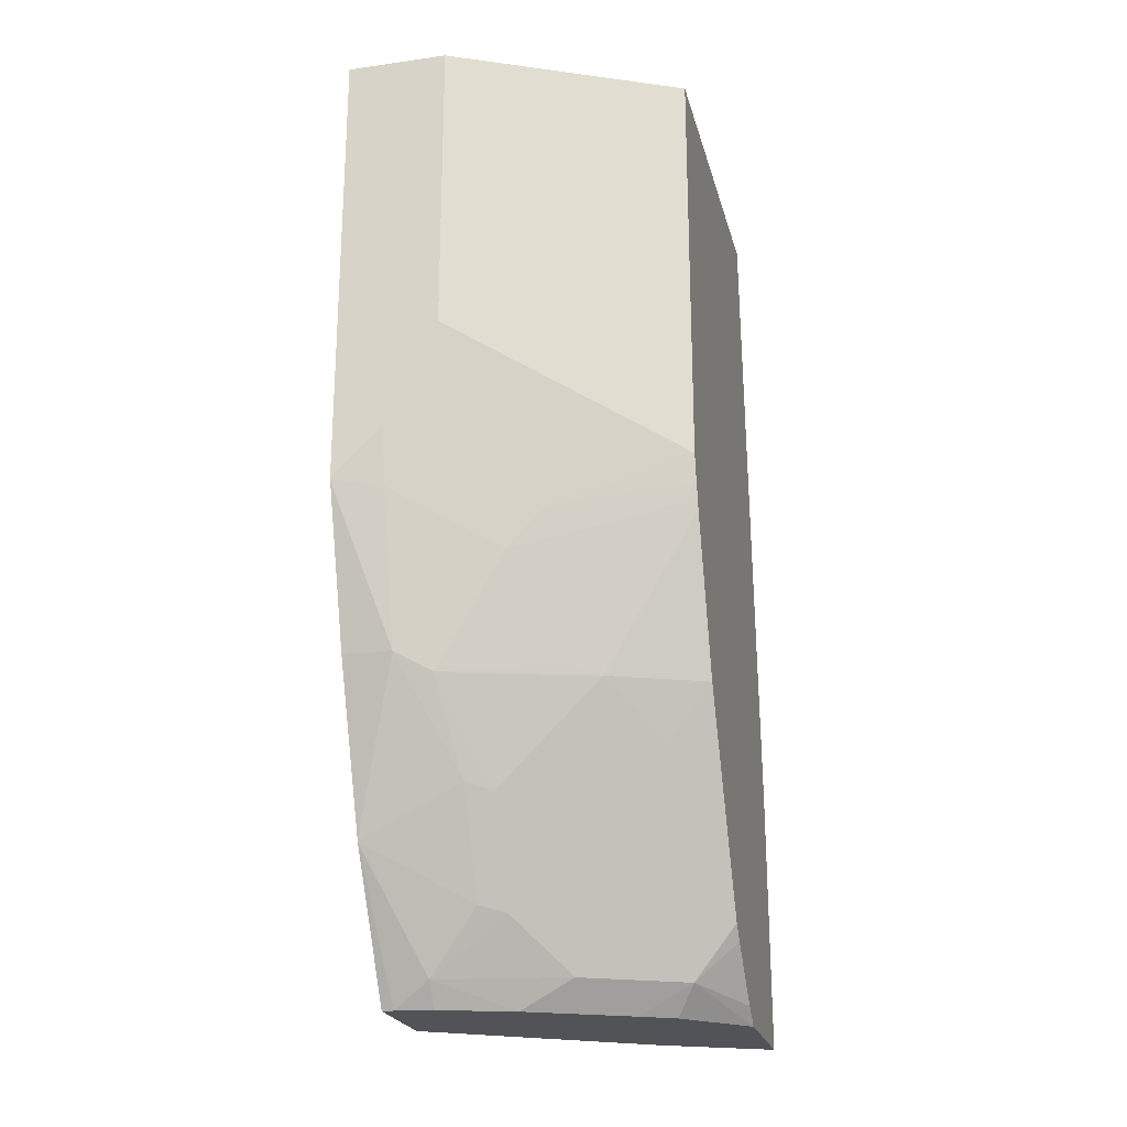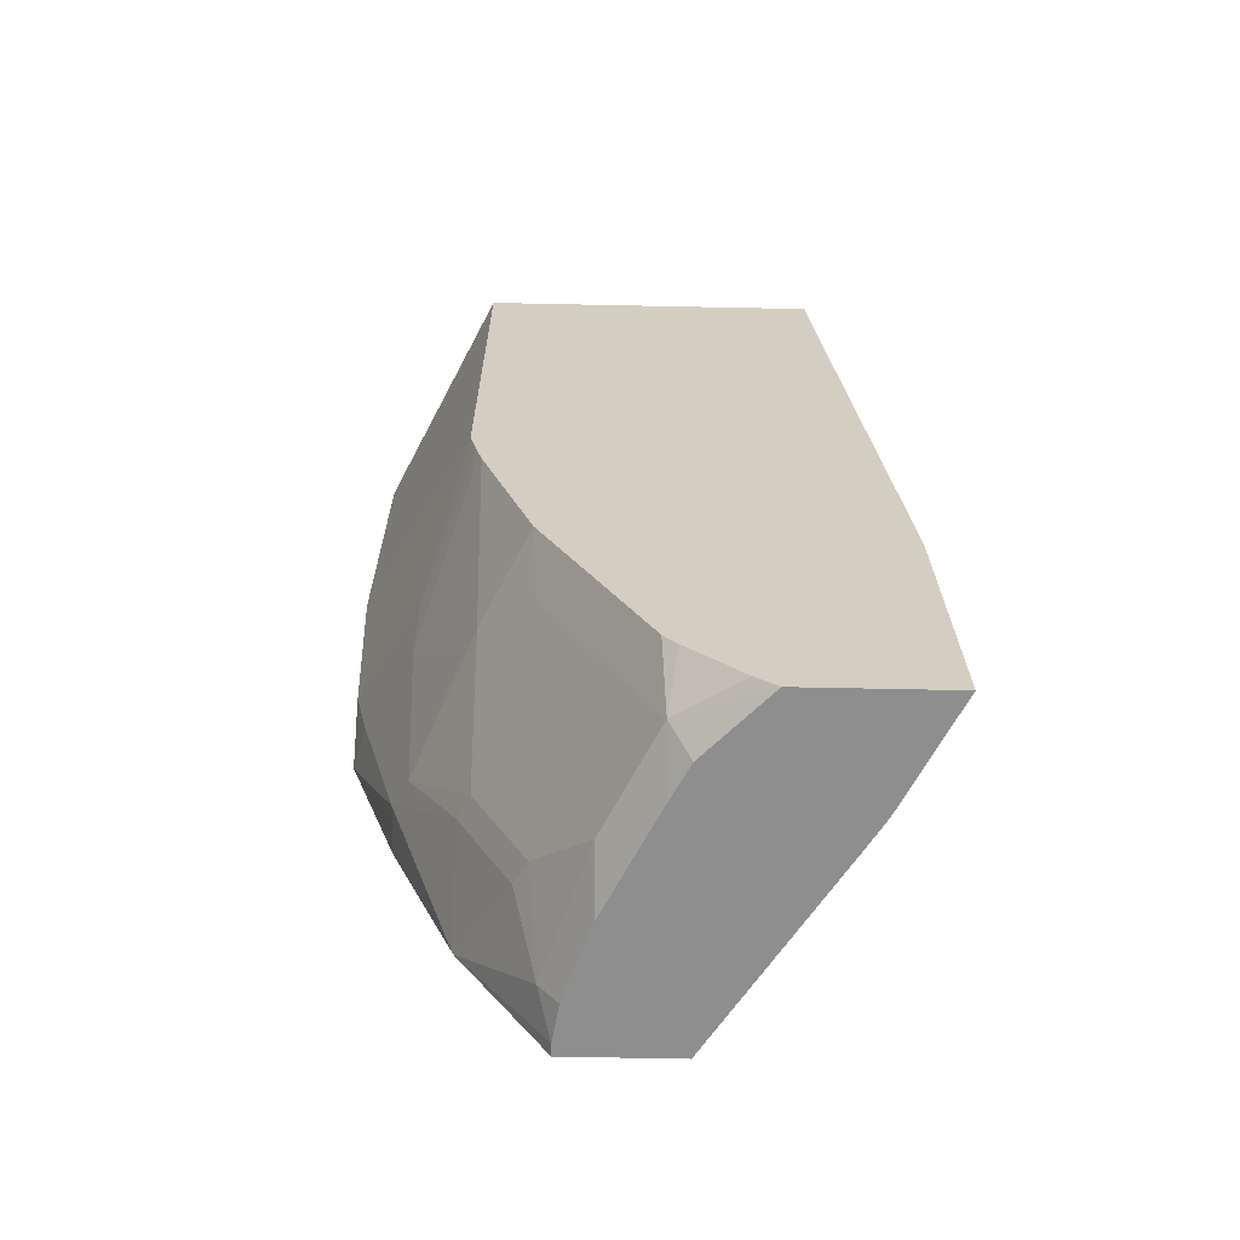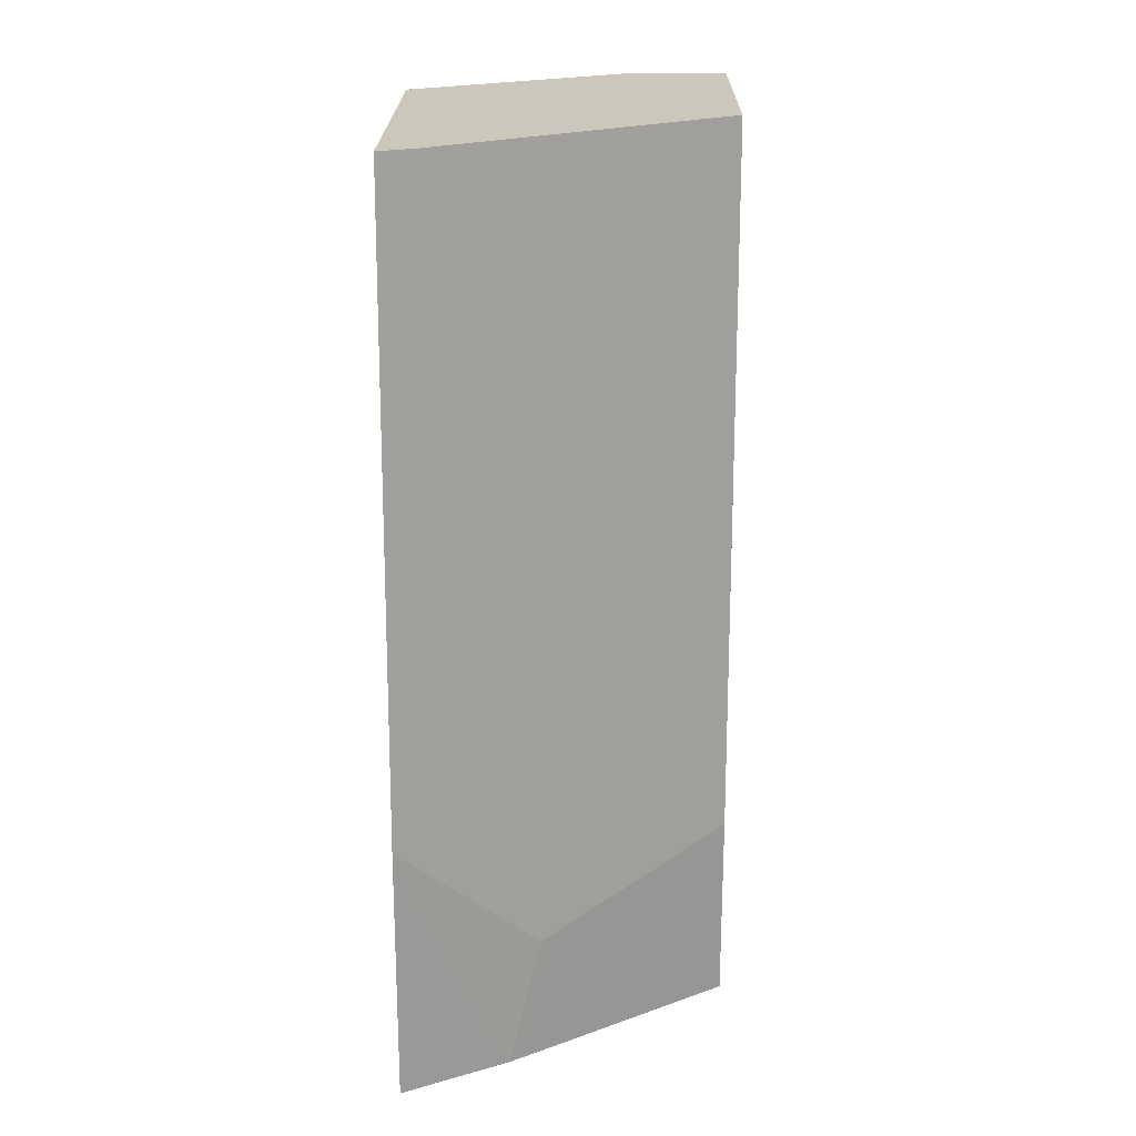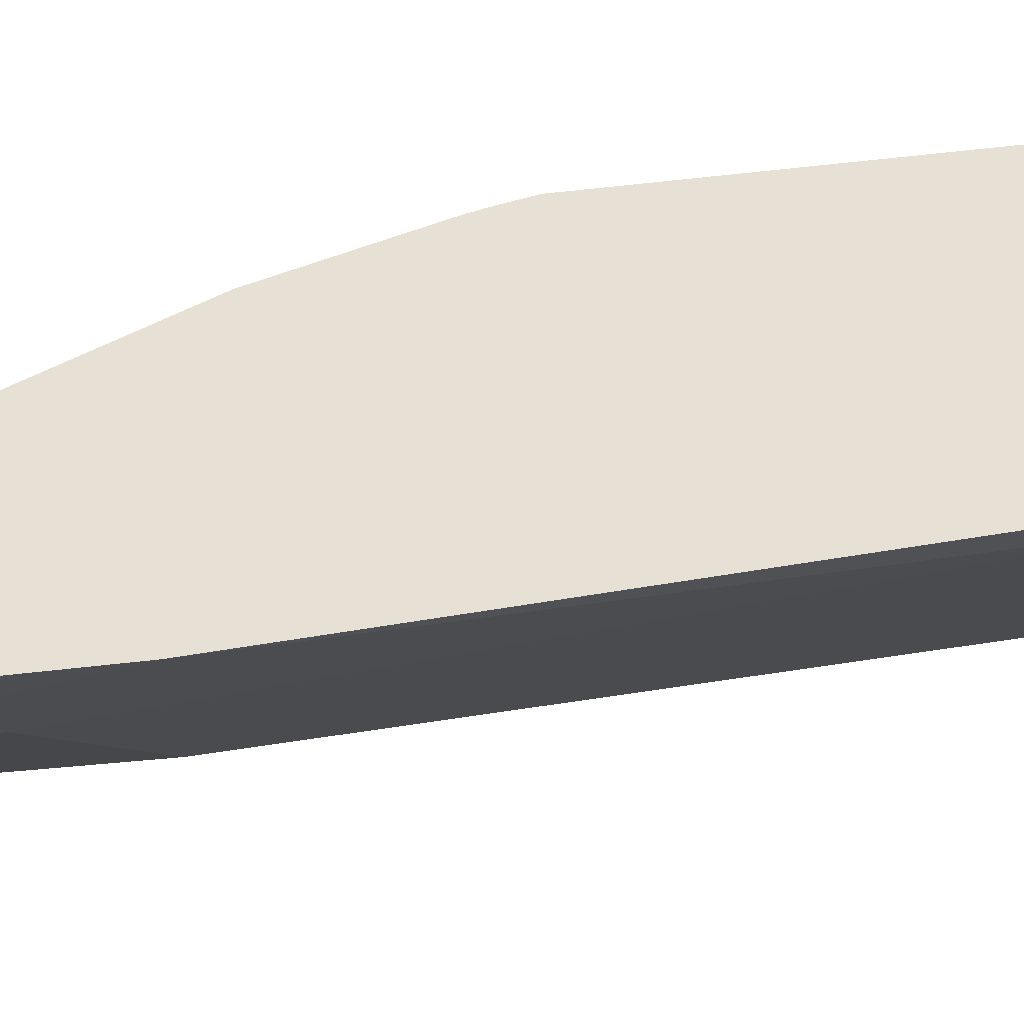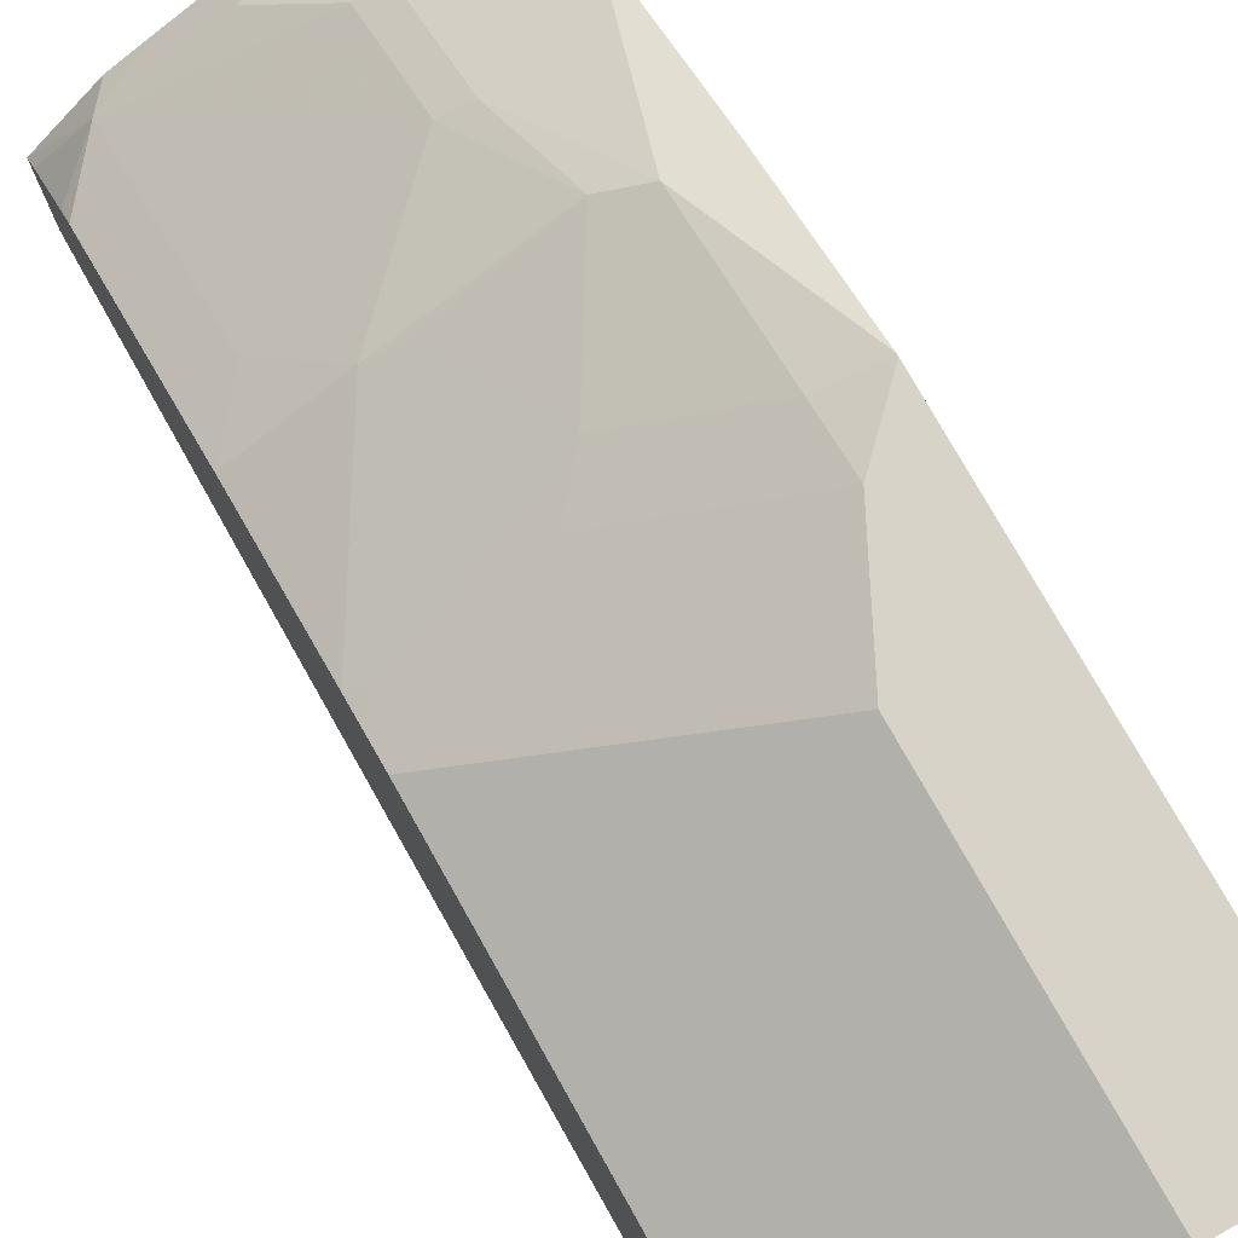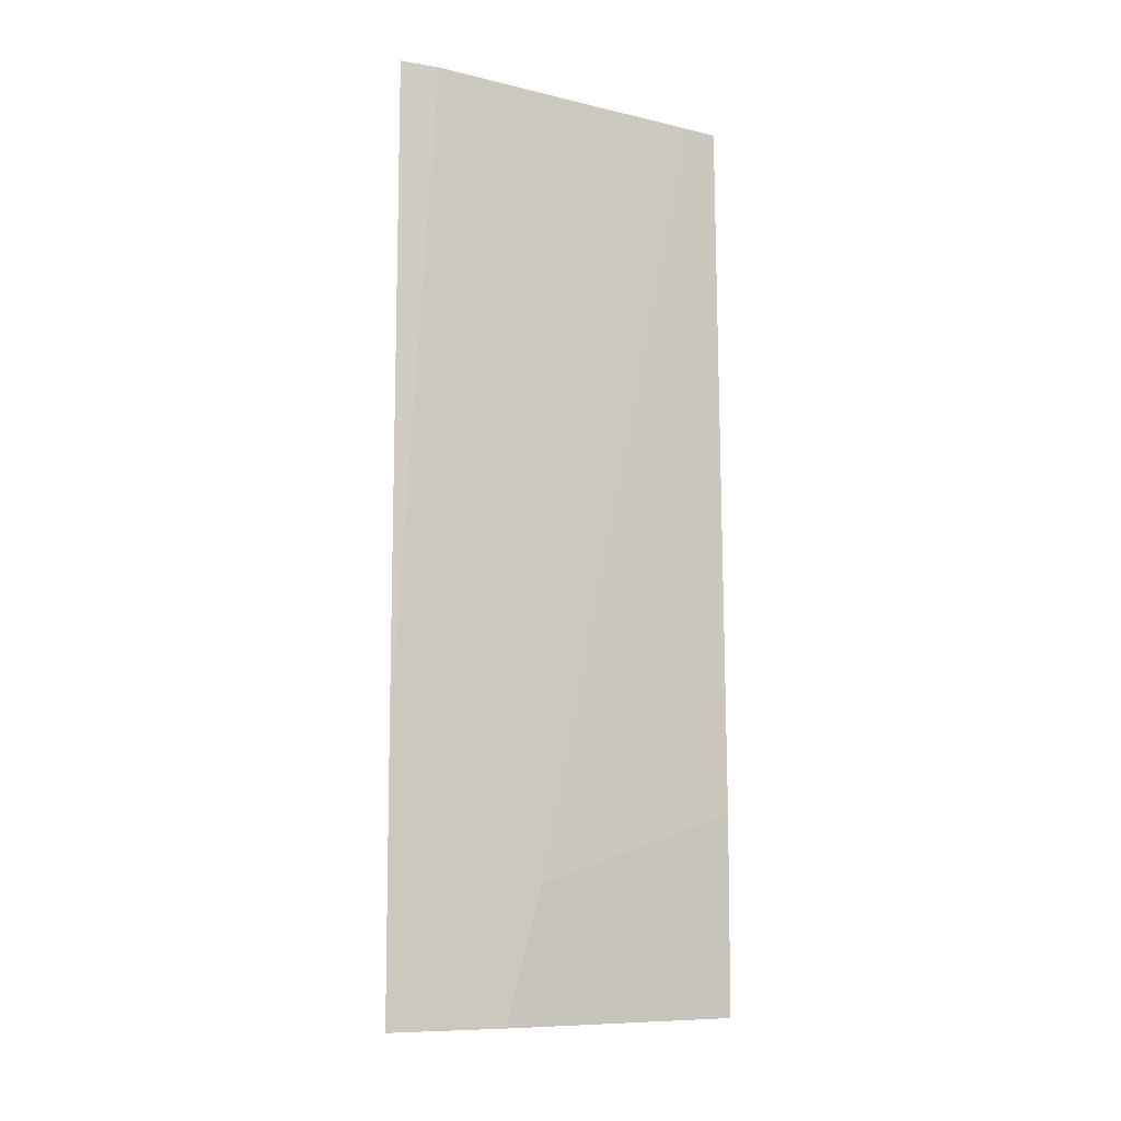
<metadata>
{"format":"obj","ext":"obj","renderer":"f3d","projection":"perspective","resolution":1024,"background":"white","views":[{"elev":-22.5,"azim":13.6,"up":"+Y"},{"elev":-65.0,"azim":88.8,"up":"+Y"},{"elev":21.7,"azim":-179.4,"up":"+Y"},{"elev":-43.0,"azim":97.7,"up":"+Z"},{"elev":77.1,"azim":150.6,"up":"+Z"},{"elev":-9.0,"azim":177.7,"up":"+Y"}]}
</metadata>
<code>
v 0.2123 -0.04009 0.7076
v 0.2359 -0.0472 0.6958
v 0.3656 -0.04009 0.6309
v 0.1431 -0.04009 0.7076
v 0.2123 -0.2477 0.7076
v 0.2359 -0.2595 0.6958
v 0.3656 -0.04009 0.401
v 0.3656 -0.3243 0.6309
v 0.1431 -0.04009 0.5299
v 0.1431 -0.3523 0.7076
v 0.1769 -0.3184 0.7076
v 0.2005 -0.3303 0.6958
v 0.283 -0.2831 0.6722
v 0.3406 -0.04009 0.4113
v 0.3656 -0.4835 0.3656
v 0.2477 -0.3538 0.6722
v 0.2712 -0.3655 0.6604
v 0.3656 -0.3443 0.6265
v 0.1637 -0.04009 0.5175
v 0.2712 -0.5778 0.4128
v 0.1431 -0.5314 0.4945
v 0.1431 -0.354 0.7072
v 0.1769 -0.3582 0.6987
v 0.2477 -0.3936 0.6633
v 0.342 -0.5071 0.3774
v 0.3656 -0.6657 0.3624
v 0.293 -0.6657 0.3991
v 0.3538 -0.3582 0.628
v 0.3656 -0.3611 0.6221
v 0.2712 -0.6657 0.4128
v 0.1431 -0.6657 0.4945
v 0.1431 -0.4599 0.6722
v 0.1769 -0.4599 0.6722
v 0.2005 -0.4717 0.6604
v 0.283 -0.4643 0.628
v 0.3656 -0.6657 0.4579
v 0.3007 -0.4687 0.6191
v 0.3656 -0.4672 0.5867
v 0.1431 -0.6657 0.5693
v 0.1431 -0.5687 0.6283
v 0.2123 -0.5351 0.628
v 0.23 -0.5395 0.6191
v 0.3656 -0.6545 0.4717
v 0.3361 -0.6456 0.513
v 0.3227 -0.6657 0.4996
v 0.3361 -0.5041 0.5837
v 0.3656 -0.6088 0.516
v 0.1512 -0.6657 0.5693
v 0.1431 -0.5709 0.6272
v 0.1431 -0.5698 0.6278
v 0.2123 -0.6058 0.5926
v 0.23 -0.6102 0.5837
v 0.3656 -0.6524 0.4739
v 0.2653 -0.6456 0.5483
v 0.228 -0.6657 0.5477
v 0.2987 -0.6657 0.5124
v 0.3656 -0.6427 0.4836
v 0.3656 -0.6192 0.5071
v 0.1769 -0.6657 0.5652
v 0.1769 -0.6486 0.5778
f 26 48 39
f 26 39 31
f 26 31 30
f 26 30 27
f 32 40 33
f 29 37 38
f 33 40 41
f 33 41 34
f 34 41 42
f 26 59 48
f 34 42 37
f 29 35 37
f 26 55 59
f 23 34 24
f 26 45 56
f 26 36 45
f 24 29 28
f 24 35 29
f 24 34 35
f 23 33 34
f 22 33 23
f 22 32 33
f 20 25 27
f 20 31 21
f 20 30 31
f 34 37 35
f 26 56 55
f 36 43 44
f 44 53 57
f 37 42 44
f 20 27 30
f 55 60 59
f 54 60 55
f 52 60 54
f 51 60 52
f 50 60 51
f 49 60 50
f 48 60 49
f 48 59 60
f 44 58 47
f 44 57 58
f 44 56 45
f 36 44 45
f 44 55 56
f 44 52 54
f 43 53 44
f 42 52 44
f 41 52 42
f 41 51 52
f 41 50 51
f 40 50 41
f 39 48 49
f 38 44 47
f 38 46 44
f 37 46 38
f 37 44 46
f 44 54 55
f 18 28 29
f 3 38 47
f 17 24 18
f 4 9 21
f 3 15 7
f 3 26 15
f 3 36 26
f 3 43 36
f 3 53 43
f 3 57 53
f 3 58 57
f 3 47 58
f 18 24 28
f 3 29 38
f 3 18 29
f 2 8 3
f 2 6 8
f 1 6 2
f 1 5 6
f 1 11 5
f 1 10 11
f 1 4 10
f 1 9 4
f 1 19 9
f 1 14 19
f 1 7 14
f 1 3 7
f 1 2 3
f 4 21 31
f 4 31 39
f 3 8 18
f 4 49 50
f 4 39 49
f 16 24 17
f 15 27 25
f 15 26 27
f 14 20 19
f 14 25 20
f 14 15 25
f 12 24 16
f 11 23 12
f 10 23 11
f 10 22 23
f 9 20 21
f 9 19 20
f 12 23 24
f 8 17 18
f 4 50 40
f 4 40 32
f 4 32 22
f 4 22 10
f 5 12 13
f 5 13 8
f 5 11 12
f 7 15 14
f 8 13 12
f 8 12 16
f 8 16 17
f 5 8 6

</code>
